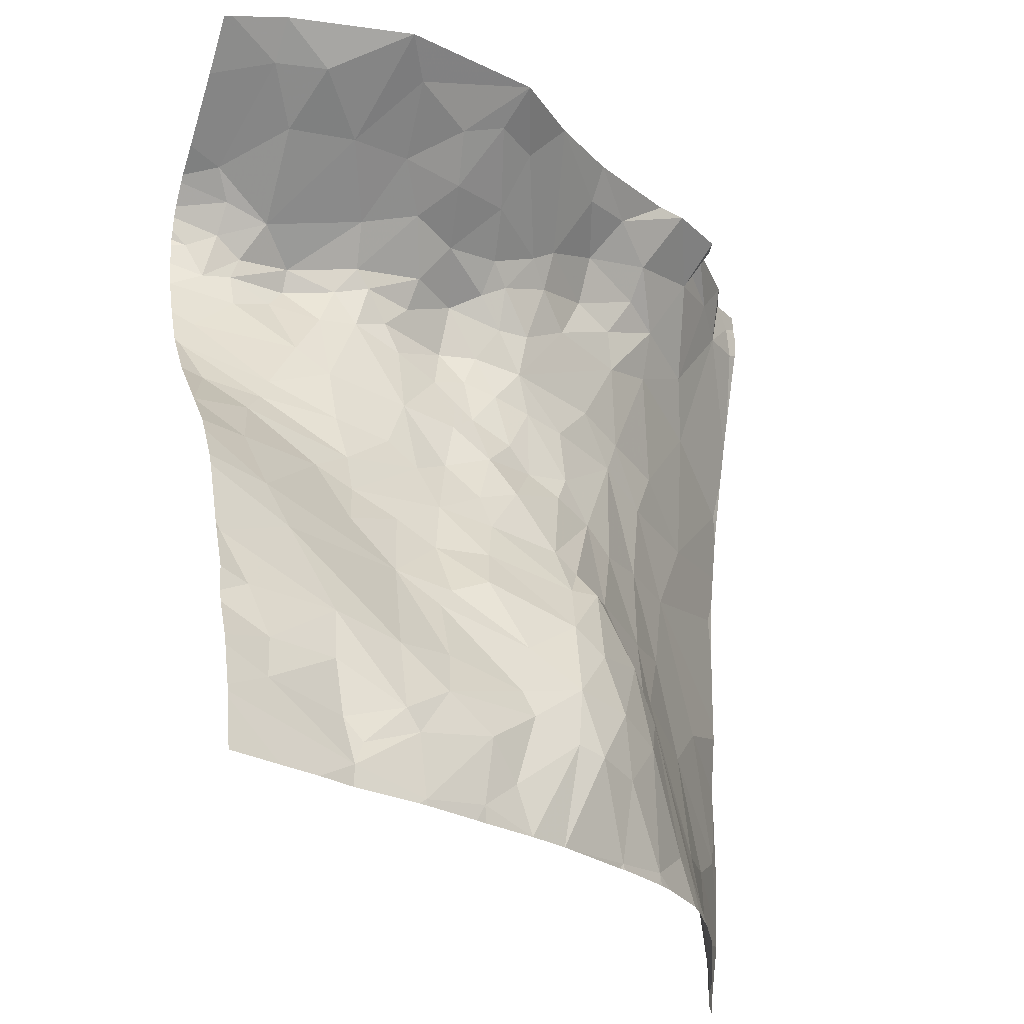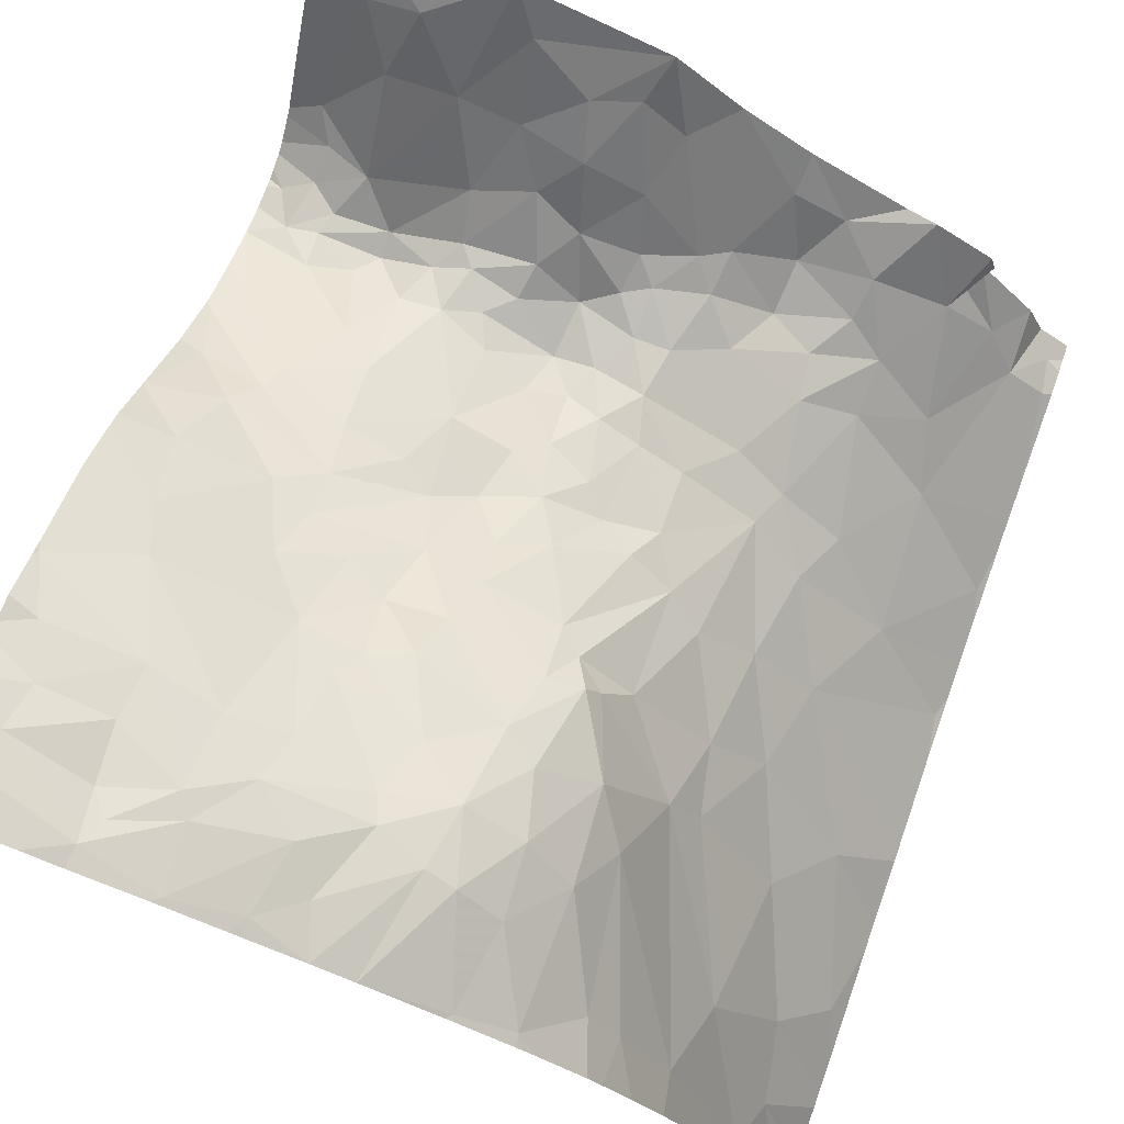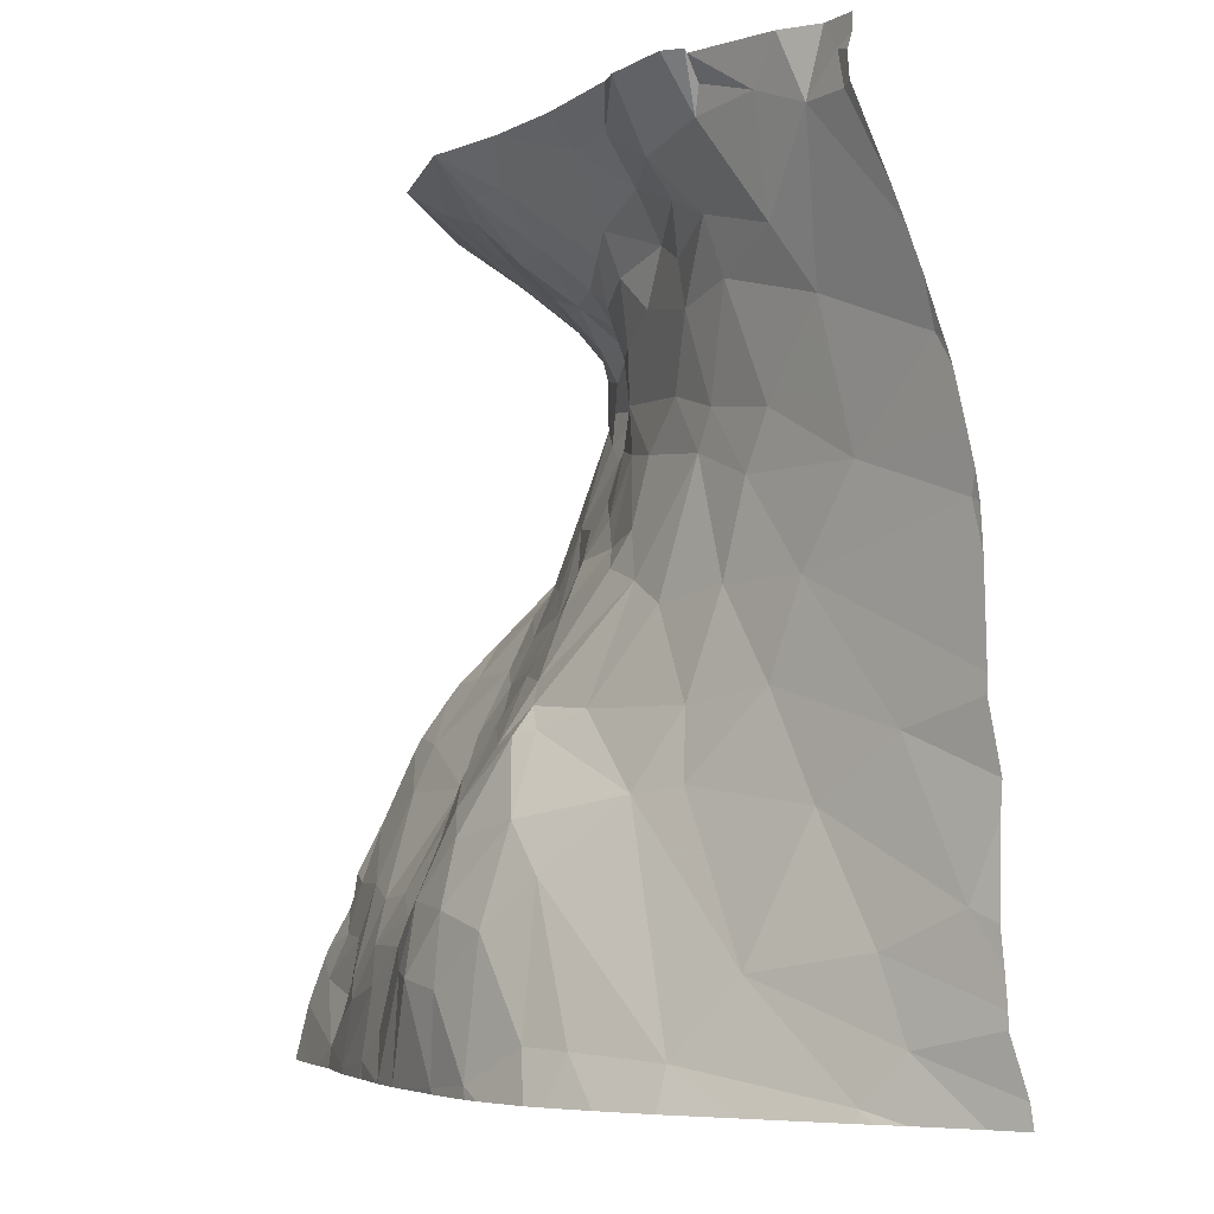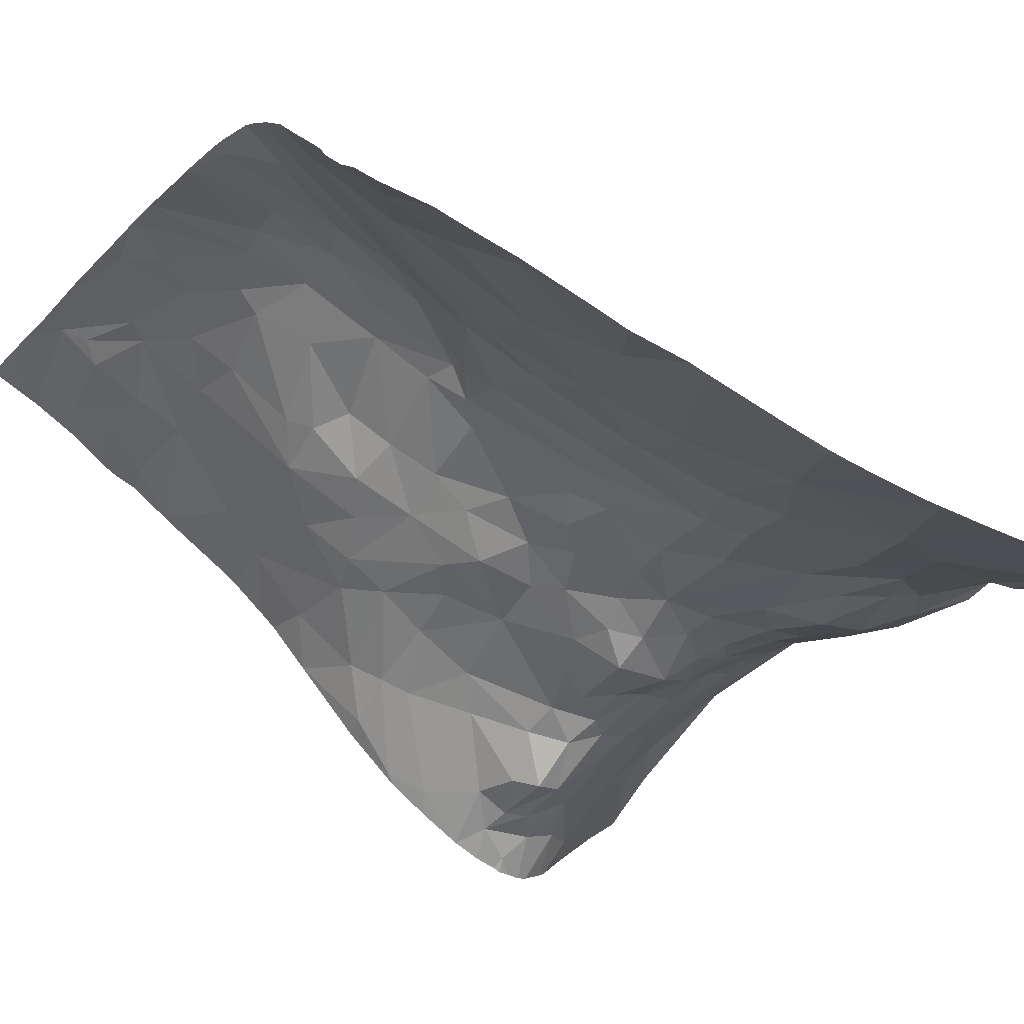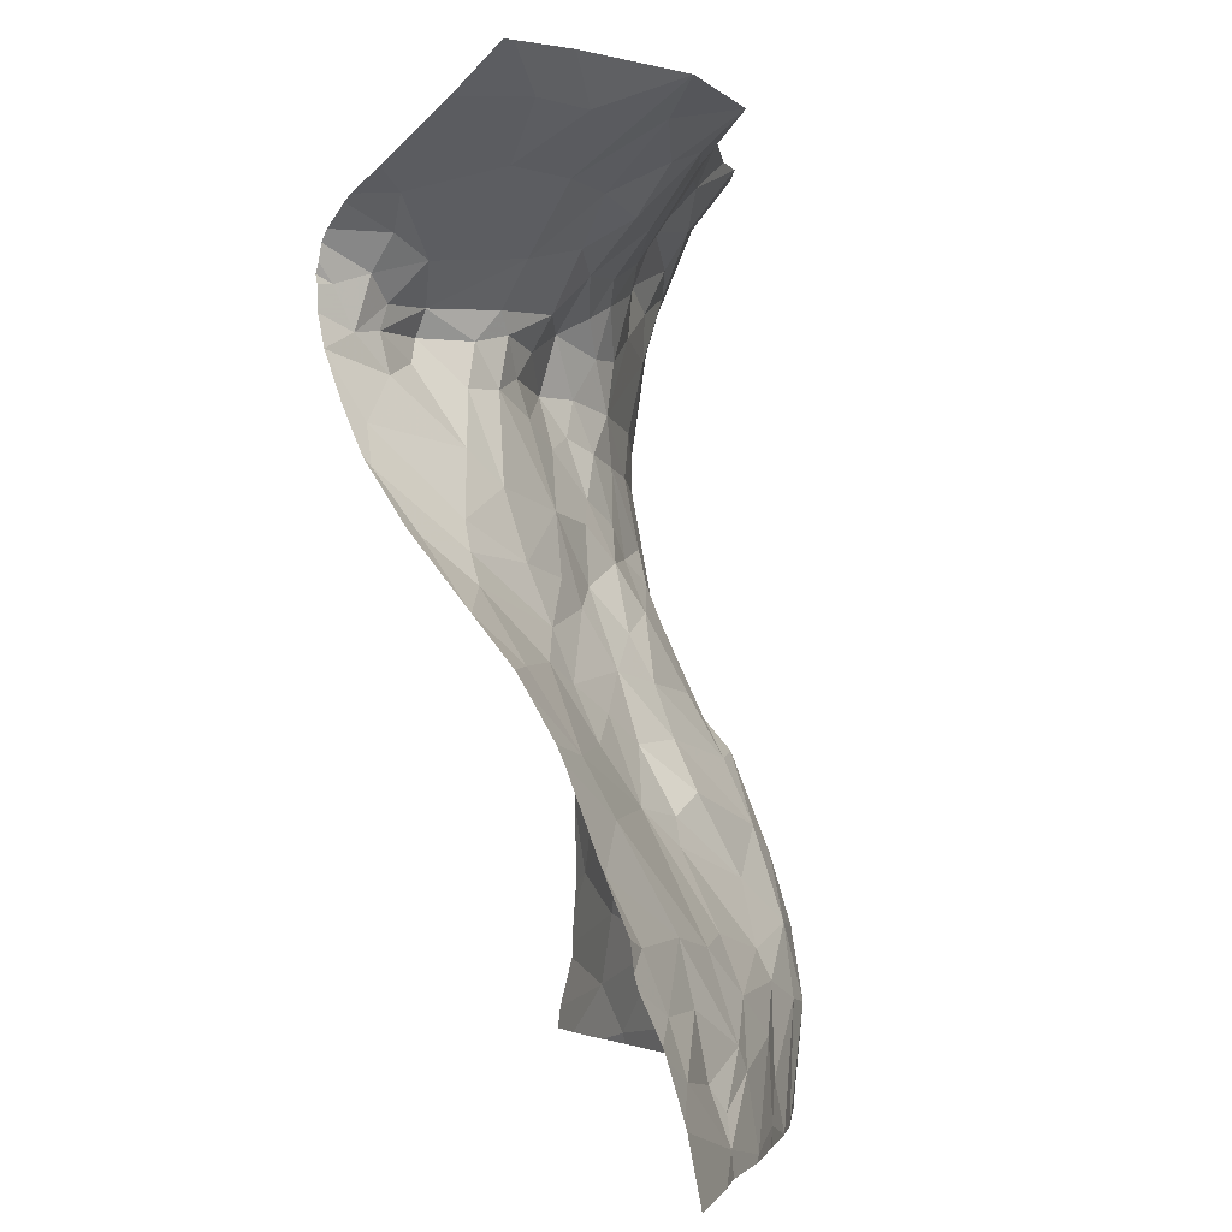
<metadata>
{"format":"obj","ext":"obj","renderer":"f3d","projection":"perspective","resolution":1024,"background":"white","views":[{"elev":-25.1,"azim":-21.2,"up":"+Y"},{"elev":75.4,"azim":19.3,"up":"+Z"},{"elev":-5.1,"azim":93.6,"up":"+Y"},{"elev":-54.7,"azim":53.7,"up":"+Z"},{"elev":-0.7,"azim":-54.9,"up":"+Y"}]}
</metadata>
<code>
v 34.39 89.81 -4.967
v 34.63 89.82 -5.162
v 32.77 89.98 -3.646
v 32.52 89.56 -3.798
v 32.9 89.72 -4.008
v 31.41 86.29 -2.855
v 31.38 86.68 -3.076
v 31.02 86.36 -2.809
v 32.87 89.4 -4.151
v 33.33 89.55 -4.23
v 33.15 89.26 -4.255
v 32.69 89.06 -4.062
v 32.67 87.79 -3.969
v 32.33 87.72 -3.833
v 32.56 87.58 -3.836
v 31.9 85.94 -2.751
v 31.31 86.14 -2.759
v 30.29 89.24 -3.666
v 30 89.35 -3.665
v 29.98 89.15 -3.794
v 32.61 85.62 -2.871
v 32.63 85.17 -2.837
v 32.92 85.51 -3.126
v 33.75 84.84 -4.211
v 33.25 86.26 -3.992
v 33.09 85.82 -3.461
v 29.83 88.36 -3.698
v 30.12 88.63 -3.787
v 34.27 84.65 -5.206
v 31.33 89.4 -3.419
v 30.98 89.04 -3.71
v 31.44 89.06 -3.707
v 32.9 84.65 -3.039
v 34.07 90.2 -4.327
v 33.86 89.88 -4.377
v 33.93 90.05 -4.4
v 30.73 88.6 -3.744
v 30.5 88.86 -3.925
v 30.39 88.72 -3.861
v 29.78 89.08 -3.885
v 30 87.11 -2.806
v 33.98 89.27 -4.771
v 33.57 89.42 -4.41
v 33.55 89.07 -4.522
v 30.09 90.19 -2.562
v 29.74 90.19 -2.685
v 30.08 89.97 -2.805
v 32.35 90.19 -3.142
v 32.8 90.2 -3.497
v 34.49 90.2 -5.062
v 34.6 90.04 -5.128
v 32.6 86.61 -3.275
v 32.51 86.03 -2.945
v 32.88 86.13 -3.299
v 31.79 85.57 -2.581
v 32.23 85.67 -2.681
v 31.37 87.42 -3.446
v 30.8 87.01 -3.096
v 31.47 87.08 -3.281
v 31.68 84.89 -2.394
v 31.78 84.57 -2.397
v 32.16 85.26 -2.574
v 31.95 89.58 -3.391
v 32.08 89.92 -3.155
v 31.8 89.95 -2.941
v 33.11 90 -3.845
v 33.44 90.21 -3.862
v 33.64 90.19 -3.913
v 32.84 87.48 -3.996
v 33.17 88.16 -4.366
v 31.76 86.7 -3.098
v 31.85 87.01 -3.294
v 34.13 87.99 -5.209
v 34.65 88.55 -5.607
v 34.09 88.87 -5.021
v 34.31 86.56 -5.428
v 33.84 87.41 -4.933
v 33.71 86.83 -4.756
v 34.28 85.44 -5.304
v 33.88 85.31 -4.61
v 34.38 84.94 -5.452
v 33.28 88.4 -4.441
v 32.94 88.52 -4.232
v 33.38 89.79 -4.089
v 33.44 86.31 -4.293
v 32.55 84.61 -2.81
v 33.35 86.75 -4.298
v 33.43 87.4 -4.506
v 29.71 86.12 -2.114
v 29.87 85.76 -2.012
v 32.69 86.64 -3.425
v 32.35 86.94 -3.406
v 32.5 86.79 -3.391
v 33.22 84.89 -3.394
v 33.42 84.87 -3.662
v 31.82 87.28 -3.447
v 32.13 87.41 -3.548
v 31.96 87.69 -3.64
v 30.45 85.76 -2.192
v 30.9 85.66 -2.315
v 30.2 86.35 -2.398
v 30.43 85.41 -2.082
v 30.88 85.17 -2.111
v 30.97 85.03 -2.116
v 31.21 85.39 -2.295
v 31.7 87.9 -3.666
v 31.31 87.96 -3.582
v 31.61 87.55 -3.578
v 29.9 88.84 -3.843
v 30.53 88.26 -3.593
v 30.3 87.87 -3.43
v 29.72 88.12 -3.578
v 30.23 87.7 -3.336
v 30.84 88.87 -3.783
v 30.99 88.61 -3.733
v 30.1 88.86 -3.839
v 30.51 89.02 -3.859
v 32.01 89.32 -3.686
v 32.34 89.45 -3.749
v 32.14 89.18 -3.799
v 32.36 88.89 -3.931
v 32.48 89.29 -3.892
v 32.36 85.22 -2.632
v 31.56 89.58 -3.218
v 31.64 89.29 -3.585
v 31.11 86.85 -3.089
v 30.73 86.7 -2.879
v 32.1 88.33 -3.892
v 32.18 87.91 -3.81
v 32.37 88.27 -3.957
v 30.58 84.88 -1.992
v 30.46 85.03 -2.024
v 30.51 84.72 -1.918
v 31.62 88.33 -3.834
v 31.88 88.05 -3.783
v 31.87 88.41 -3.917
v 30.54 87.13 -3.062
v 30.81 87.31 -3.239
v 31.42 84.69 -2.249
v 30.08 86.67 -2.52
v 32.37 86.57 -3.173
v 29.99 85.42 -1.942
v 34.6 85.67 -5.746
v 31.49 89.85 -2.942
v 31.91 90.18 -2.723
v 31.22 88.69 -3.788
v 31.32 88.47 -3.778
v 31.7 88.64 -3.99
v 30.1 87.52 -3.182
v 31.74 88.99 -3.903
v 31.96 89.1 -3.822
v 30.75 88.06 -3.516
v 31.96 88.63 -3.94
v 32.13 88.88 -3.895
v 32.3 88.57 -3.937
v 29.9 89.54 -3.535
v 33.19 88.97 -4.297
v 30.28 89.68 -3.117
v 30.74 89.67 -3.066
v 30.42 89.95 -2.713
v 31.68 86.41 -2.892
v 34.03 90.2 -4.194
v 30.94 89.3 -3.5
v 30.15 89.01 -3.829
v 34.65 87.71 -5.782
v 31.08 88.92 -3.735
v 33.99 90.2 -4.338
v 31.85 85.39 -2.524
v 34.38 90.2 -4.811
v 32.29 86.2 -2.922
v 33.53 87.99 -4.634
v 33.69 88.33 -4.758
v 33.07 87.33 -4.14
v 32.85 86.76 -3.722
v 31.1 90 -2.689
v 31.14 89.65 -3.129
v 34.19 89.94 -4.693
v 30.94 90.18 -2.428
v 30.51 90.18 -2.495
v 32.67 88.22 -4.07
v 31.27 85.7 -2.483
v 31.5 85.14 -2.321
v 29.84 87.77 -3.353
v 29.96 85.13 -1.809
v 33.97 86.19 -4.996
v 31.39 88.85 -3.812
v 30.76 87.65 -3.372
v 31.15 87.58 -3.427
v 30.99 84.61 -2.063
v 31.43 90.18 -2.576
v 29.68 85.26 -1.74
v 29.68 90.19 -2.709
v 29.68 85.82 -1.954
v 29.68 88.92 -3.905
v 29.68 86.74 -2.388
v 29.68 89.12 -3.92
v 29.68 84.9 -1.621
v 29.68 89.28 -3.882
v 29.68 86.65 -2.341
v 29.68 87.09 -2.637
v 29.68 89.18 -3.901
v 29.68 88.74 -3.862
v 29.68 87.81 -3.325
v 29.68 88.45 -3.744
v 29.68 87.37 -2.906
v 29.68 86.12 -2.099
v 29.68 86.18 -2.133
v 29.68 89.35 -3.843
v 29.68 88.18 -3.607
v 29.68 84.94 -1.629
v 29.68 89.07 -3.91
v 29.68 89.64 -3.494
v 29.68 85.58 -1.906
v 29.68 86.99 -2.561
v 29.68 88.15 -3.586
v 29.68 86.09 -2.087
v 29.68 86.11 -2.096
v 29.68 84.98 -1.643
v 29.68 89.48 -3.728
v 29.68 85.66 -1.93
v 29.68 90.16 -2.744
v 29.68 88.73 -3.859
v 29.68 88.73 -3.862
v 29.68 87.37 -2.907
v 29.68 89.94 -3.043
v 29.68 85.33 -1.767
v 29.68 89.52 -3.687
v 29.68 87.97 -3.452
v 29.68 87.37 -2.906
v 34.69 88.5 -5.655
v 34.69 86.83 -5.846
v 34.69 89.3 -5.393
v 34.69 89.75 -5.224
v 34.69 87.42 -5.834
v 34.69 89.84 -5.188
v 34.69 90 -5.177
v 34.69 86.11 -5.903
v 34.69 89.11 -5.461
v 34.69 85.37 -5.913
v 34.69 89.03 -5.487
v 34.69 88.38 -5.69
v 34.69 88.84 -5.549
v 34.69 88.08 -5.753
v 34.69 86.31 -5.914
v 34.69 87.68 -5.82
v 34.69 86.72 -5.844
v 34.69 85.07 -5.929
v 34.69 87.85 -5.798
v 34.69 90.09 -5.201
v 34.69 90.2 -5.205
v 34.69 85.59 -5.894
v 34.69 88.57 -5.634
v 34.69 84.72 -6.03
v 34.69 85.16 -5.928
v 33.01 84.57 -3.124
v 34.57 84.57 -5.826
v 34.69 84.57 -6.049
v 30.27 84.57 -1.787
v 32.52 84.57 -2.799
v 30.5 84.57 -1.898
v 30.94 84.57 -2.041
v 34.66 84.57 -5.997
v 32.56 84.57 -2.818
v 32.53 84.57 -2.806
v 32.04 84.57 -2.521
v 34.32 84.57 -5.277
v 32.92 84.57 -3.049
v 29.68 84.57 -1.545
v 34.39 84.57 -5.45
v 29.7 84.57 -1.552
v 32.1 84.57 -2.557
v 33.59 84.57 -3.805
v 33.79 84.57 -4.152
v 32.89 84.57 -3.029
v 34 84.57 -4.599
v 31.36 84.57 -2.219
v 31 84.57 -2.066
v 32.04 84.57 -2.521
v 31.78 84.57 -2.397
v 31.8 84.57 -2.408
v 31.43 84.57 -2.252
v 31.78 84.57 -2.397
v 30.02 84.57 -1.688
v 34.28 84.57 -5.192
v 30.02 84.57 -1.684
v 33.32 84.57 -3.41
v 33.41 84.57 -3.538
g obj_0
f 89 206 217
f 89 101 199
f 89 217 216
f 89 99 101
f 90 89 216
f 90 99 89
f 206 89 207
f 199 207 89
f 140 101 8
f 99 100 101
f 100 8 101
f 199 101 140
f 142 99 90
f 103 100 99
f 142 102 99
f 99 102 103
f 90 220 142
f 220 90 193
f 216 193 90
f 41 200 140
f 137 41 140
f 8 127 140
f 140 127 137
f 195 140 214
f 199 140 195
f 200 214 140
f 8 126 127
f 181 8 100
f 7 126 8
f 181 17 8
f 6 7 8
f 8 17 6
f 100 103 105
f 100 105 181
f 142 213 226
f 184 102 142
f 191 184 142
f 191 142 226
f 220 213 142
f 103 132 131
f 102 132 103
f 104 105 103
f 131 104 103
f 132 102 184
f 149 41 137
f 200 41 229
f 229 41 149
f 58 137 127
f 149 137 138
f 137 58 138
f 126 58 127
f 59 126 7
f 58 126 59
f 181 105 55
f 181 55 17
f 71 59 7
f 161 7 6
f 71 7 161
f 17 55 16
f 16 6 17
f 16 161 6
f 182 105 104
f 55 105 168
f 168 105 182
f 184 133 132
f 218 184 191
f 210 133 184
f 210 184 218
f 131 132 133
f 131 133 104
f 104 133 189
f 104 189 182
f 183 224 149
f 113 183 149
f 113 149 138
f 229 149 205
f 224 205 149
f 57 138 58
f 57 58 59
f 138 187 113
f 188 138 57
f 187 138 188
f 59 71 72
f 59 108 57
f 72 96 59
f 96 108 59
f 55 168 56
f 55 56 16
f 72 71 141
f 71 161 170
f 170 141 71
f 170 161 16
f 16 56 170
f 182 189 139
f 60 168 182
f 139 60 182
f 56 168 62
f 62 168 60
f 189 133 260
f 258 133 210
f 260 133 258
f 260 261 189
f 277 189 261
f 276 139 189
f 276 189 277
f 112 183 113
f 224 183 203
f 203 183 112
f 111 112 113
f 113 187 111
f 57 107 188
f 108 107 57
f 187 152 111
f 188 107 187
f 187 107 152
f 72 97 96
f 141 92 72
f 92 97 72
f 106 107 108
f 96 98 108
f 108 98 106
f 96 97 98
f 62 123 56
f 170 56 53
f 56 123 21
f 56 21 53
f 93 92 141
f 170 52 141
f 141 52 93
f 53 52 170
f 61 60 139
f 281 139 276
f 279 61 139
f 279 139 281
f 60 61 62
f 62 278 123
f 61 280 62
f 280 278 62
f 258 210 283
f 210 197 285
f 285 283 210
f 112 209 215
f 112 27 204
f 112 111 27
f 228 112 215
f 203 112 228
f 204 209 112
f 111 110 27
f 111 152 110
f 107 115 152
f 107 106 134
f 107 147 115
f 134 147 107
f 110 152 37
f 152 115 37
f 14 98 97
f 97 92 15
f 97 15 14
f 92 93 69
f 15 92 69
f 106 98 135
f 134 106 135
f 129 98 14
f 135 98 129
f 123 265 86
f 21 123 22
f 22 123 86
f 278 265 123
f 53 21 54
f 52 53 54
f 21 22 23
f 54 21 23
f 93 174 69
f 93 52 91
f 91 174 93
f 52 54 91
f 282 61 279
f 280 61 282
f 27 222 204
f 27 28 223
f 27 110 28
f 223 222 27
f 39 28 110
f 110 37 39
f 114 37 115
f 115 147 146
f 115 166 114
f 146 166 115
f 147 134 148
f 134 135 136
f 148 134 136
f 146 147 148
f 37 38 39
f 38 37 114
f 13 14 15
f 14 130 129
f 13 130 14
f 69 13 15
f 69 174 173
f 69 70 13
f 173 70 69
f 129 128 135
f 135 128 136
f 128 129 130
f 265 271 86
f 33 22 86
f 86 263 33
f 86 264 263
f 259 86 271
f 264 86 259
f 33 23 22
f 54 23 26
f 54 25 91
f 26 25 54
f 94 23 33
f 94 26 23
f 25 174 91
f 173 174 87
f 87 174 25
f 109 28 116
f 28 39 116
f 223 28 109
f 116 39 38
f 114 117 38
f 114 166 31
f 31 117 114
f 186 166 146
f 148 186 146
f 31 166 32
f 32 166 186
f 153 148 136
f 150 186 148
f 150 148 153
f 128 153 136
f 116 38 117
f 180 130 13
f 70 180 13
f 128 130 155
f 155 130 180
f 88 70 173
f 87 88 173
f 83 180 70
f 171 70 88
f 70 82 83
f 171 82 70
f 153 128 155
f 33 274 267
f 94 33 255
f 263 274 33
f 255 33 267
f 24 25 26
f 94 95 26
f 26 95 24
f 25 85 87
f 25 24 80
f 85 25 80
f 94 286 95
f 255 286 94
f 87 78 88
f 85 78 87
f 109 194 202
f 40 211 109
f 116 164 109
f 20 40 109
f 109 164 20
f 223 109 202
f 211 194 109
f 117 164 116
f 18 164 117
f 18 117 163
f 163 117 31
f 30 31 32
f 30 163 31
f 32 186 150
f 32 125 30
f 150 125 32
f 153 154 150
f 154 153 155
f 151 150 154
f 125 150 151
f 155 180 83
f 121 154 155
f 83 157 155
f 155 12 121
f 155 157 12
f 77 171 88
f 78 77 88
f 82 157 83
f 73 171 77
f 172 82 171
f 172 171 73
f 44 157 82
f 172 44 82
f 24 29 80
f 24 95 272
f 272 273 24
f 284 29 24
f 284 24 275
f 275 24 273
f 95 287 272
f 286 287 95
f 185 85 80
f 185 78 85
f 80 29 81
f 185 80 79
f 79 80 81
f 76 77 78
f 76 78 185
f 40 20 198
f 211 40 196
f 196 40 201
f 198 201 40
f 20 164 18
f 18 19 20
f 198 20 19
f 19 18 156
f 18 163 159
f 156 18 158
f 18 159 158
f 159 163 176
f 176 163 30
f 125 124 30
f 30 124 176
f 125 63 124
f 151 118 125
f 125 118 63
f 154 120 151
f 121 120 154
f 120 118 151
f 120 121 122
f 121 12 122
f 12 157 11
f 44 43 157
f 157 43 11
f 122 12 9
f 11 9 12
f 165 73 77
f 76 246 77
f 77 231 165
f 246 231 77
f 75 172 73
f 73 243 74
f 74 75 73
f 243 73 165
f 75 44 172
f 42 43 44
f 75 42 44
f 29 269 81
f 266 29 284
f 269 29 266
f 143 185 79
f 76 185 143
f 81 256 262
f 81 253 247
f 254 79 81
f 254 81 247
f 269 256 81
f 257 253 81
f 257 81 262
f 239 143 79
f 239 79 254
f 143 237 76
f 246 76 244
f 237 244 76
f 19 156 227
f 208 19 219
f 227 219 19
f 198 19 208
f 47 156 158
f 227 156 212
f 212 156 47
f 158 159 160
f 175 159 176
f 160 159 178
f 178 159 175
f 158 160 47
f 175 176 144
f 176 124 144
f 63 65 124
f 124 65 144
f 118 119 63
f 63 64 65
f 119 64 63
f 120 119 118
f 122 119 120
f 4 119 122
f 9 4 122
f 11 43 10
f 10 9 11
f 42 35 43
f 84 10 43
f 43 35 84
f 5 4 9
f 5 9 10
f 165 234 245
f 243 165 248
f 231 234 165
f 248 165 245
f 75 74 242
f 75 1 42
f 1 75 240
f 242 240 75
f 243 241 74
f 74 230 252
f 230 74 241
f 242 74 252
f 177 35 42
f 42 1 177
f 143 239 251
f 237 143 251
f 47 46 221
f 221 225 47
f 212 47 225
f 144 145 175
f 144 65 145
f 64 145 65
f 4 64 119
f 10 84 5
f 36 35 177
f 1 238 2
f 1 169 177
f 51 1 2
f 169 1 50
f 50 1 51
f 240 238 1
f 177 167 36
f 169 167 177
f 221 46 192
f 238 232 2
f 2 232 233
f 2 235 51
f 235 2 233
f 235 236 51
f 250 50 51
f 250 51 249
f 3 4 5
f 48 4 3
f 66 3 5
f 48 3 49
f 49 3 66
f 4 48 64
f 5 84 66
f 48 145 64
f 66 84 68
f 66 67 49
f 66 68 67
f 84 35 68
f 68 35 162
f 162 35 34
f 34 35 36
f 36 167 34
f 45 46 47
f 47 160 45
f 179 45 160
f 160 178 179
f 51 236 249
f 175 145 190
f 190 178 175
f 197 268 270
f 285 197 270

</code>
